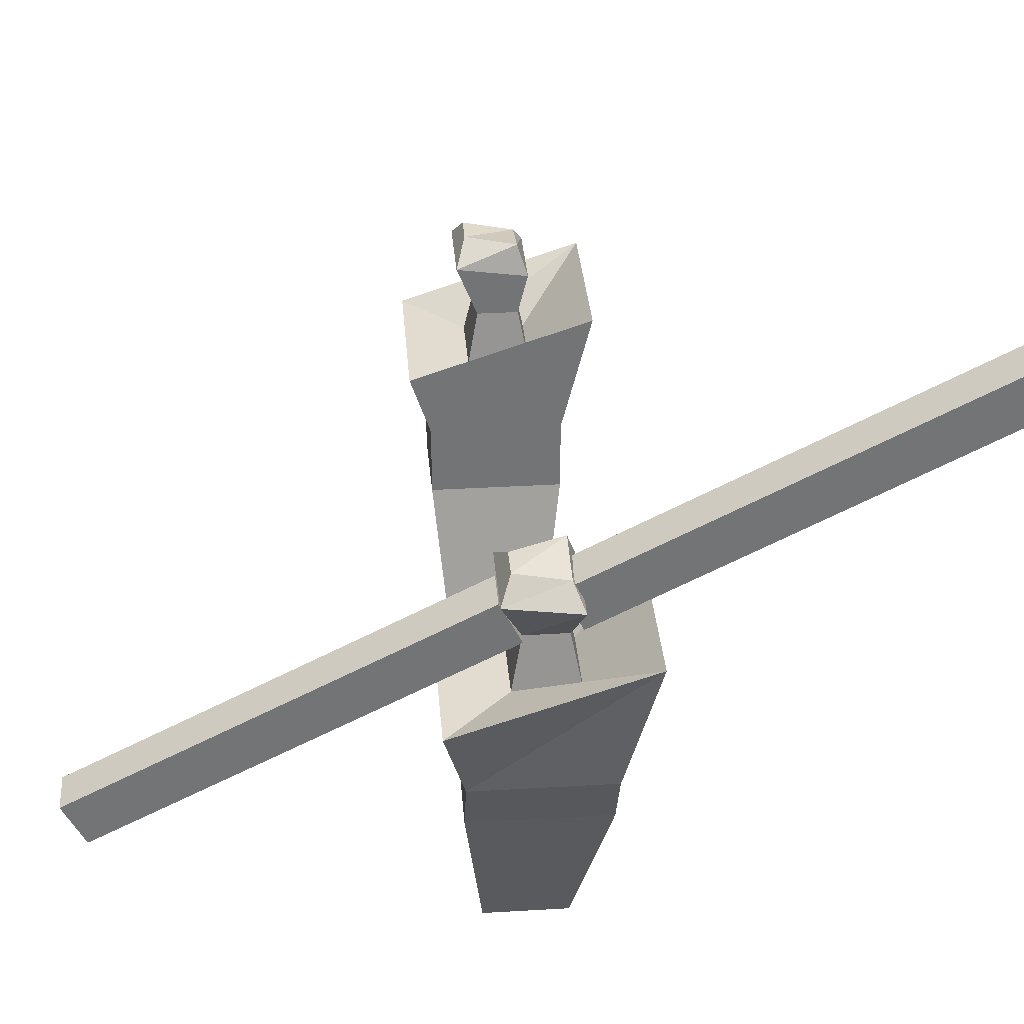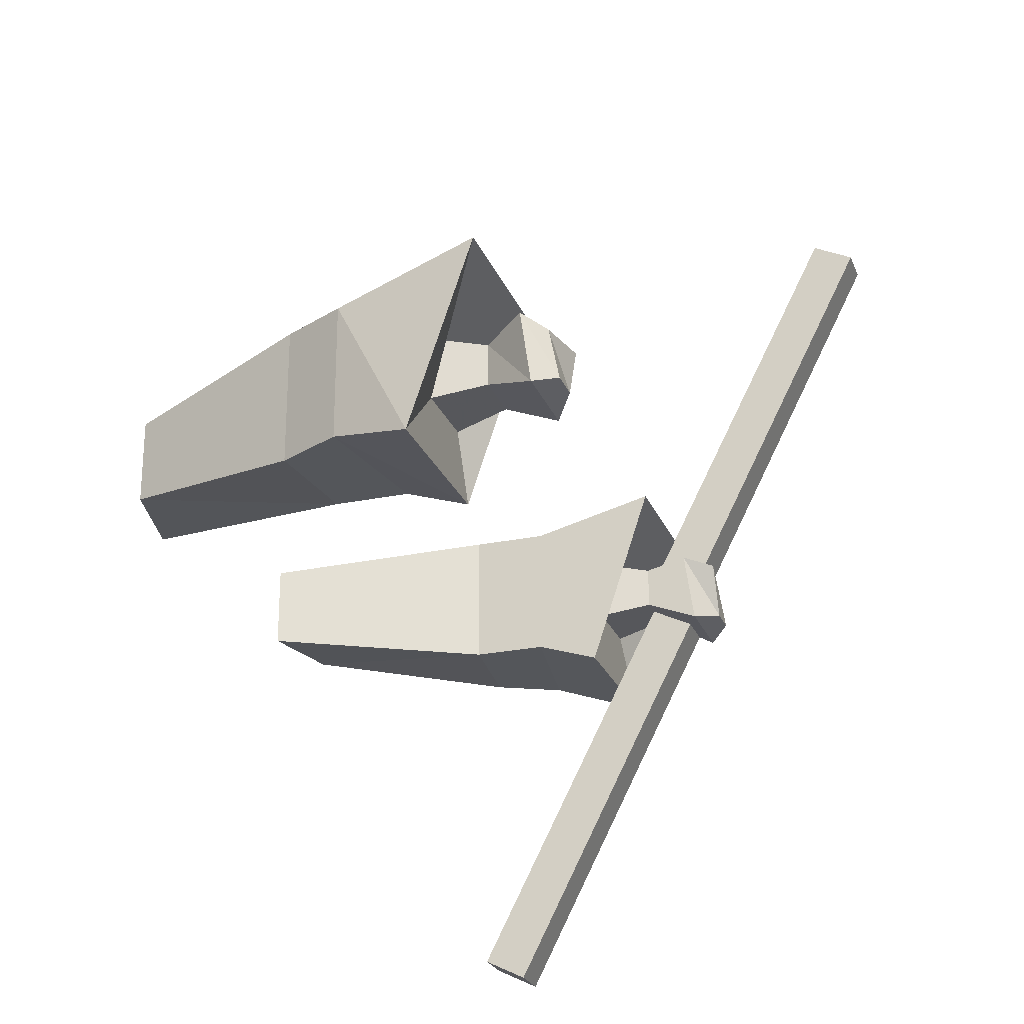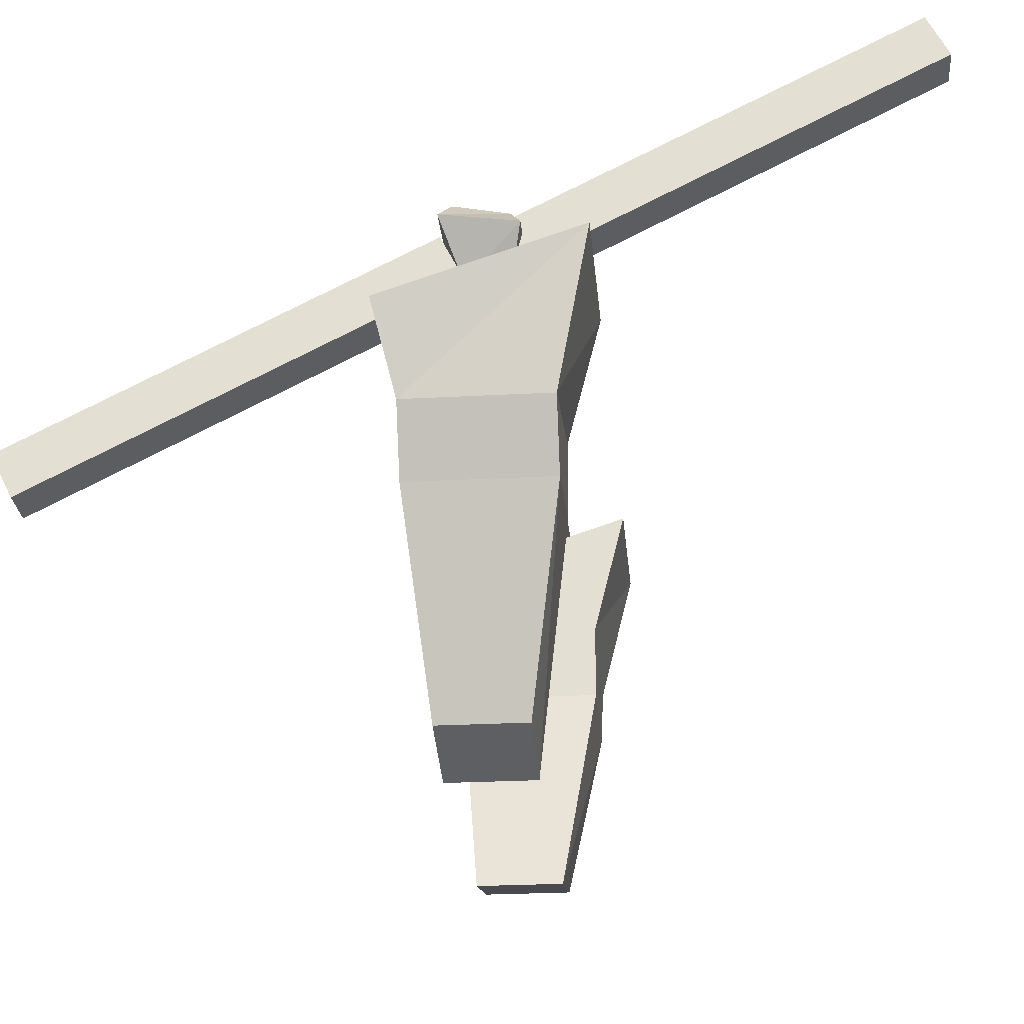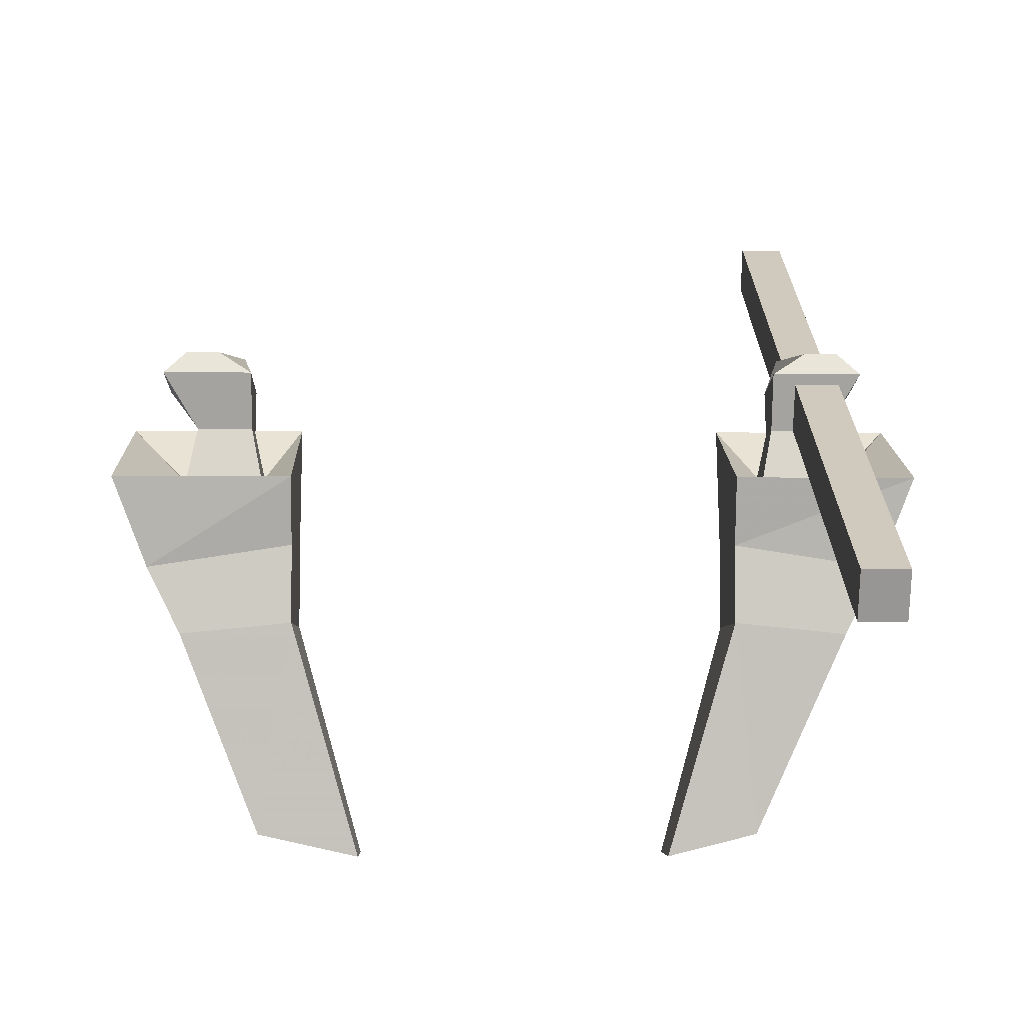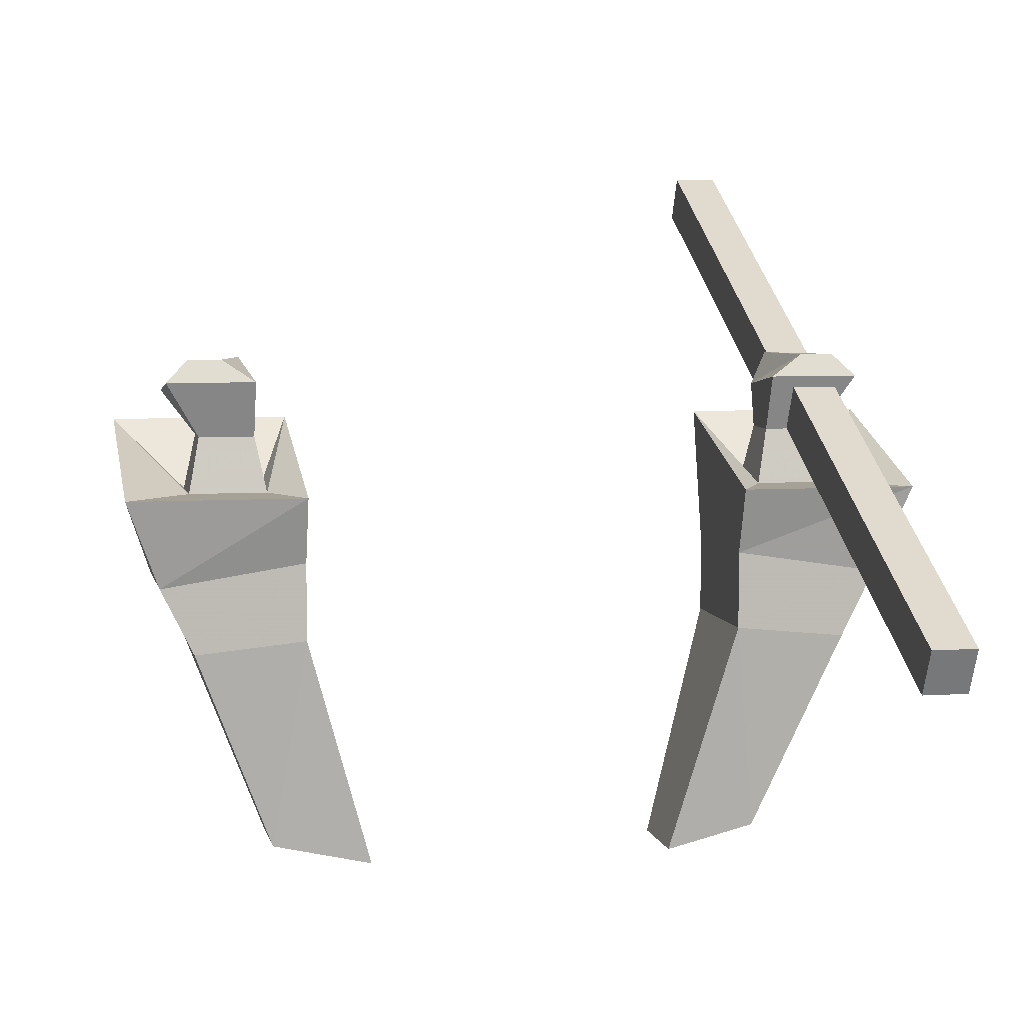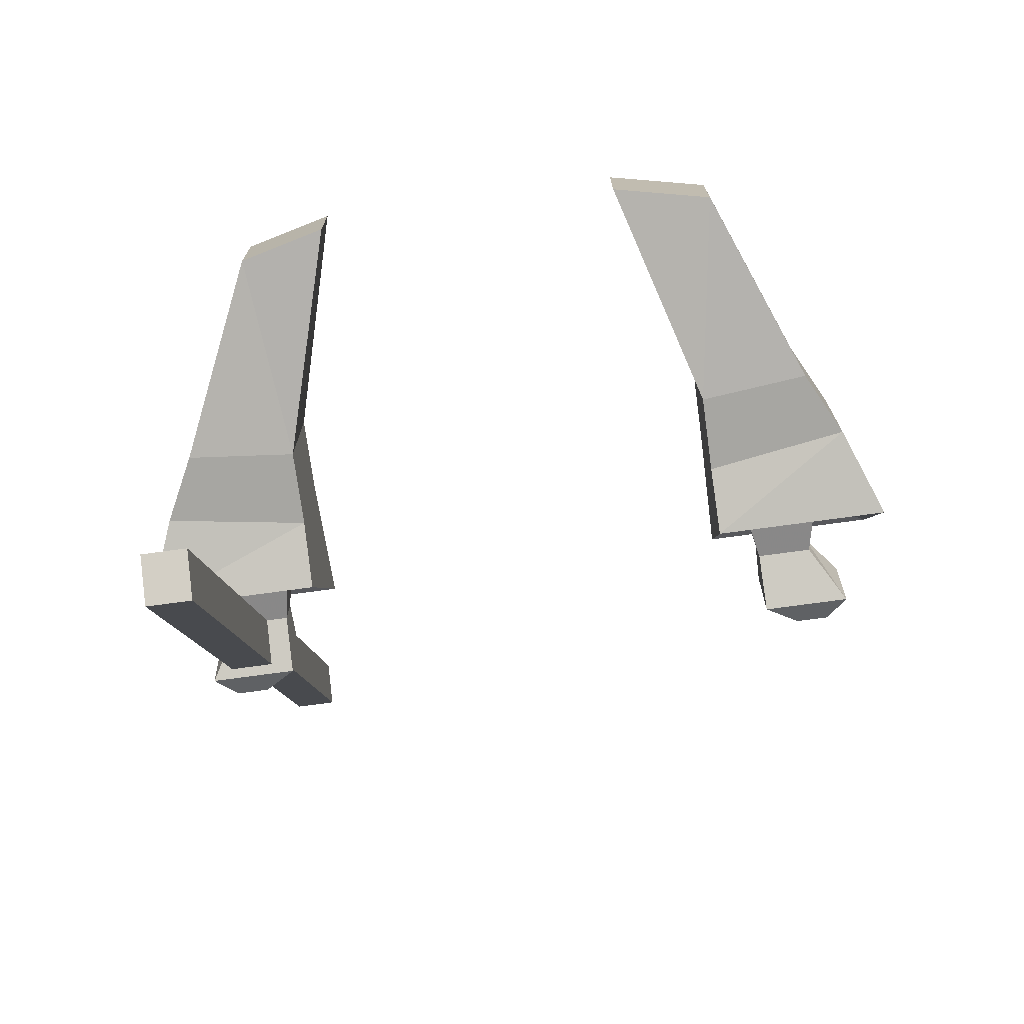
<metadata>
{"format":"obj","ext":"obj","renderer":"f3d","projection":"perspective","resolution":1024,"background":"white","views":[{"elev":34.2,"azim":-94.6,"up":"+Y"},{"elev":-25.1,"azim":108.6,"up":"+Z"},{"elev":-25.8,"azim":-85.0,"up":"+Y"},{"elev":-4.4,"azim":178.6,"up":"+Y"},{"elev":6.0,"azim":168.5,"up":"+Y"},{"elev":-74.0,"azim":7.8,"up":"+Z"}]}
</metadata>
<code>
o npc/king_bolren/2
v 29 -68 3
v 32 -64 4
v 24 -64 4
v 24 -68 3
v 23 -73 4
v 30 -73 4
v 29 -68 -1
v 32 -63 -3
v 30 -61 -2
v 30 -62 3
v 25 -61 3
v 24 -63 -3
v 24 -68 -1
v 23 -73 -2
v 20 -67 10
v 36 -67 10
v 30 -73 -2
v 27 -61 -2
v 36 -73 -8
v 20 -73 -8
v 20 -79 -6
v 20 -79 7
v 33 -81 7
v -23 -73 -2
v -30 -73 -2
v -29 -68 -1
v -24 -68 -1
v -23 -73 4
v -20 -67 10
v -20 -73 -8
v -36 -73 -8
v -36 -67 10
v -30 -73 4
v -29 -68 3
v -32 -64 4
v -32 -63 -3
v -24 -63 -3
v -24 -68 3
v -33 -81 7
v -20 -79 7
v -20 -79 -6
v -33 -81 -6
v -30 -87 7
v -20 -86 7
v -20 -86 -6
v -30 -87 -6
v -22 -105 -4
v -22 -105 4
v -14 -107 4
v -14 -107 -4
v -24 -64 4
v -30 -62 3
v -30 -61 -2
v -27 -61 -2
v -25 -61 3
v 20 -86 -6
v 33 -81 -6
v 30 -87 -6
v 23 -105 -4
v 14 -107 -4
v 14 -107 4
v 20 -86 7
v 30 -87 7
v 23 -105 4
v -30 -68 -1
v -30 -64 -3
v -30 -83 -40
v -30 -87 -38
v -26 -68 -1
v -26 -64 -3
v -26 -83 -40
v -26 -87 -38
v -30 -48 41
v -30 -44 39
v -30 -63 2
v -30 -67 4
v -26 -48 41
v -26 -44 39
v -26 -63 2
v -26 -67 4
f 1 2 3
f 1 3 4
f 1 4 5
f 1 5 6
f 1 6 7
f 1 7 8
f 1 8 2
f 2 8 9
f 2 9 10
f 2 10 11
f 2 11 3
f 3 11 12
f 3 12 13
f 3 13 4
f 4 13 14
f 4 14 5
f 5 14 15
f 5 15 16
f 5 16 6
f 6 16 17
f 6 17 7
f 7 17 13
f 7 13 8
f 8 13 12
f 8 12 9
f 9 12 18
f 9 18 10
f 10 18 11
f 11 18 12
f 13 17 14
f 14 17 19
f 14 19 20
f 14 20 15
f 15 20 21
f 15 21 22
f 15 22 16
f 16 22 23
f 16 23 19
f 16 19 17
f 24 25 26
f 24 26 27
f 24 27 28
f 24 28 29
f 24 29 30
f 24 30 25
f 25 30 31
f 25 31 32
f 25 32 33
f 25 33 34
f 25 34 26
f 26 34 35
f 26 35 36
f 26 36 37
f 26 37 27
f 27 37 38
f 27 38 28
f 28 38 33
f 28 33 29
f 29 33 32
f 29 32 39
f 29 39 40
f 29 40 30
f 30 40 41
f 30 41 31
f 31 41 42
f 31 42 32
f 32 42 39
f 39 42 43
f 39 43 40
f 40 43 44
f 40 44 45
f 40 45 41
f 41 45 42
f 42 45 46
f 42 46 43
f 43 46 47
f 43 47 48
f 43 48 49
f 43 49 44
f 44 49 45
f 45 49 50
f 45 50 47
f 45 47 46
f 38 34 33
f 34 38 35
f 35 38 51
f 35 51 52
f 35 52 36
f 36 52 53
f 36 53 54
f 36 54 37
f 37 54 51
f 37 51 38
f 51 55 52
f 52 55 53
f 53 55 54
f 54 55 51
f 50 49 48
f 50 48 47
f 56 21 57
f 56 57 58
f 56 58 59
f 56 59 60
f 56 60 61
f 56 61 62
f 56 62 22
f 56 22 21
f 57 63 58
f 58 63 59
f 59 63 64
f 59 64 60
f 60 64 61
f 61 64 63
f 61 63 62
f 62 63 22
f 22 63 23
f 23 63 57
f 23 57 19
f 19 57 20
f 20 57 21
f 65 66 67
f 65 67 68
f 65 68 69
f 65 69 66
f 66 69 70
f 66 70 71
f 66 71 67
f 67 71 68
f 68 71 72
f 68 72 69
f 69 72 70
f 70 72 71
f 73 74 75
f 73 75 76
f 73 76 77
f 73 77 74
f 74 77 78
f 74 78 79
f 74 79 75
f 75 79 76
f 76 79 80
f 76 80 77
f 77 80 78
f 78 80 79

</code>
